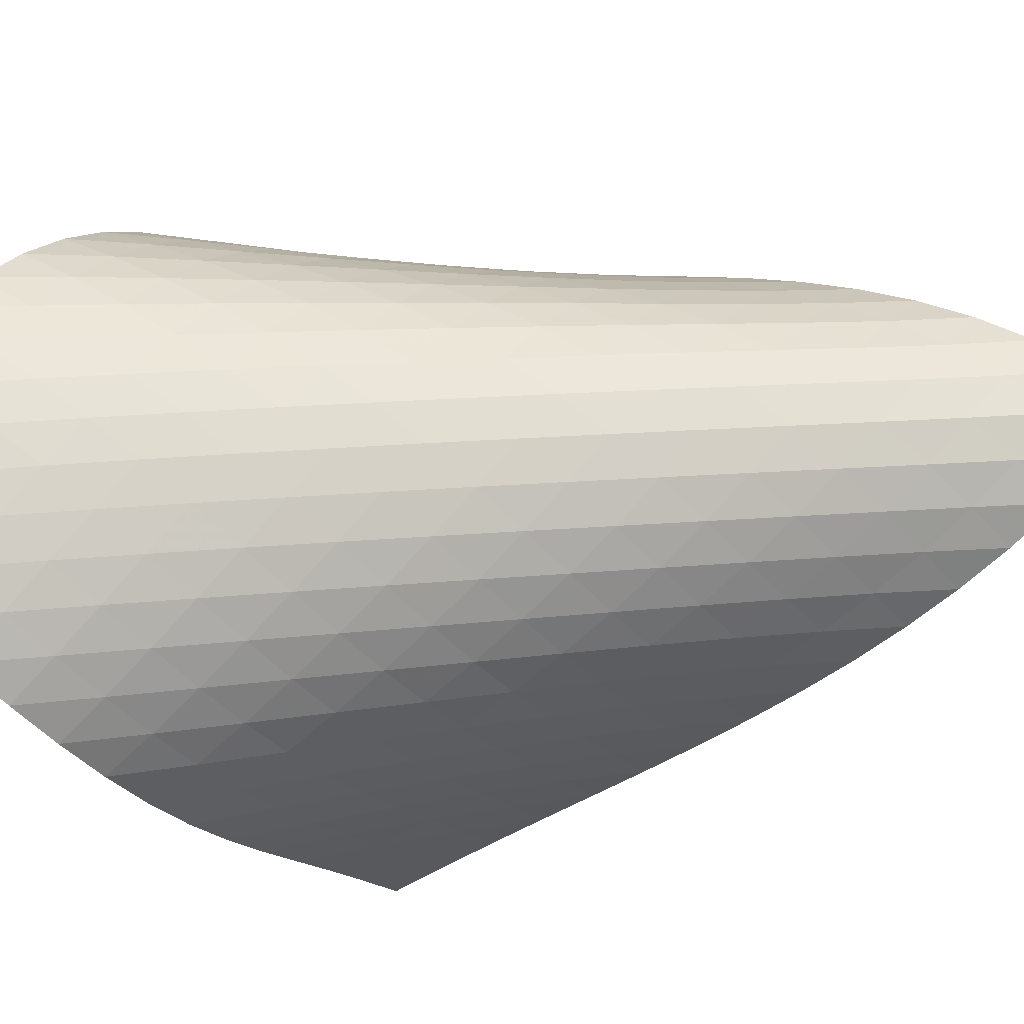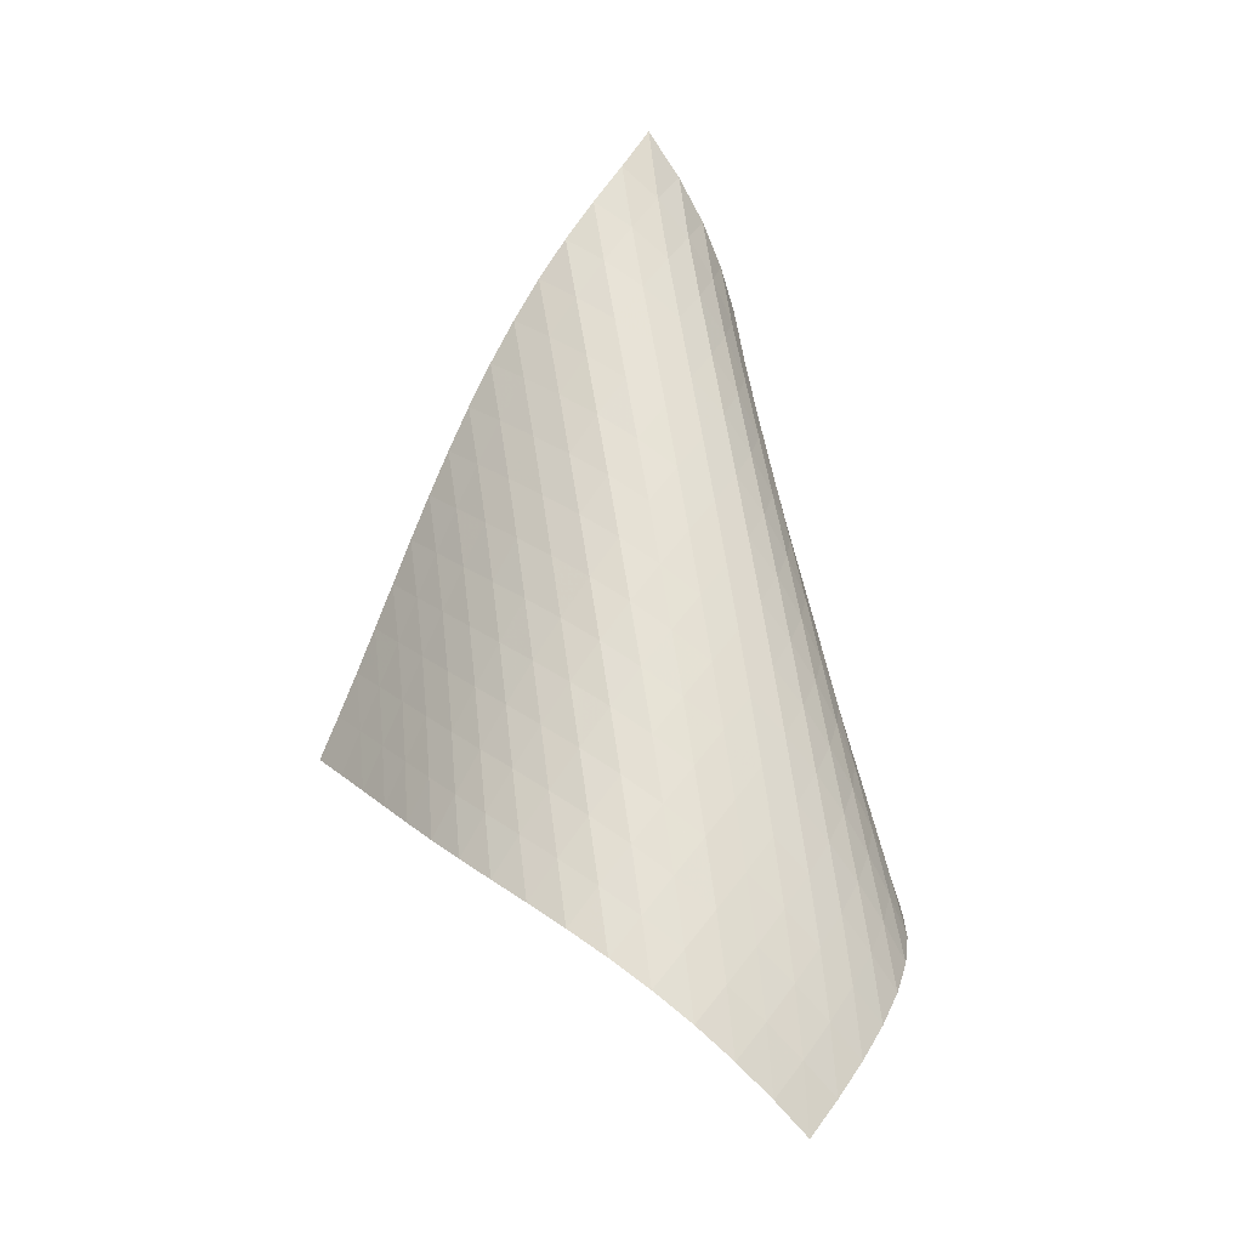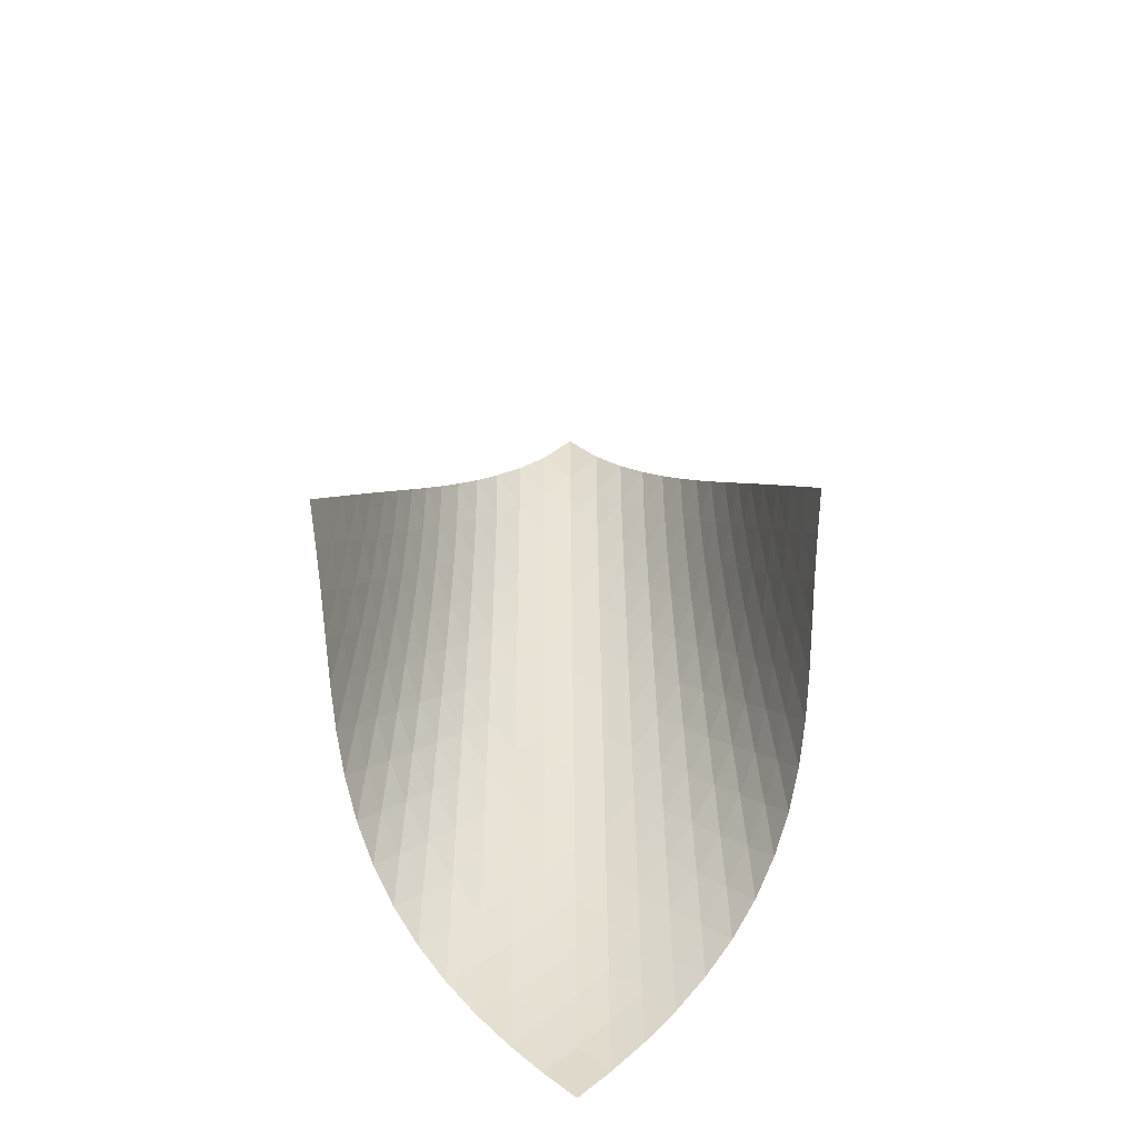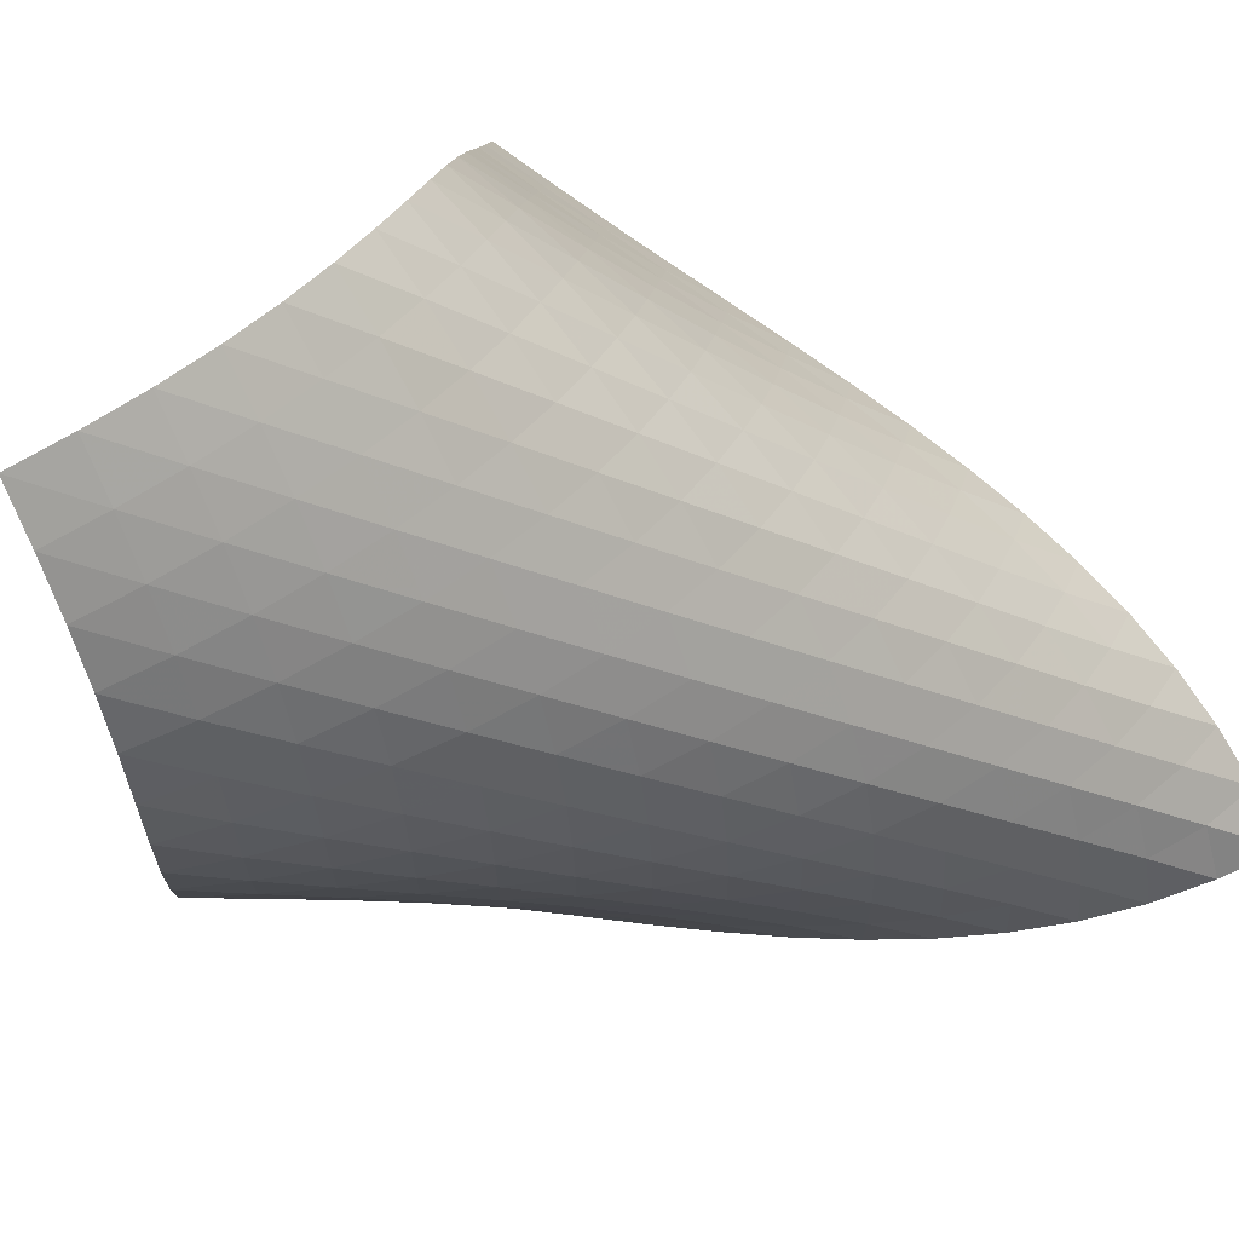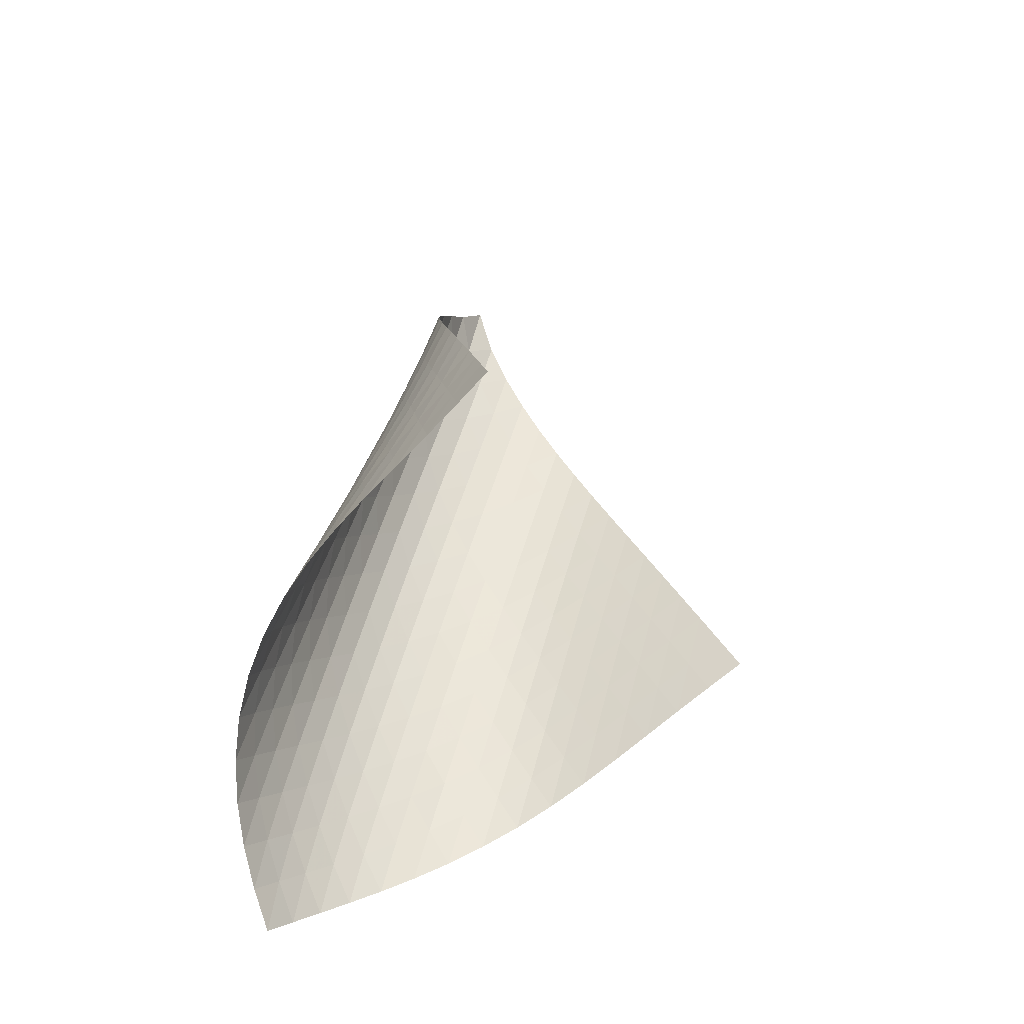
<metadata>
{"format":"obj","ext":"obj","renderer":"f3d","projection":"perspective","resolution":1024,"background":"white","views":[{"elev":-59.8,"azim":98.8,"up":"+Z"},{"elev":-9.4,"azim":105.1,"up":"+Y"},{"elev":-64.2,"azim":-43.6,"up":"+Y"},{"elev":-35.9,"azim":60.4,"up":"+Z"},{"elev":-52.2,"azim":-99.6,"up":"+Y"}]}
</metadata>
<code>
v -6.497 -0.05044 6.497
v -5.832 -11.7 12.54
v -12.54 -11.7 5.832
v -3.013 -18.26 3.013
v -12.16 -10.93 5.763
v -11.79 -10.15 5.686
v -11.42 -9.362 5.6
v -11.06 -8.577 5.509
v -10.69 -7.791 5.417
v -10.31 -7.005 5.33
v -9.93 -6.221 5.257
v -9.534 -5.44 5.205
v -9.122 -4.662 5.184
v -8.693 -3.889 5.206
v -8.247 -3.123 5.283
v -7.789 -2.364 5.431
v -7.328 -1.613 5.668
v -6.882 -0.8602 6.013
v -6.013 -0.8602 6.882
v -5.668 -1.613 7.328
v -5.431 -2.364 7.789
v -5.283 -3.123 8.247
v -5.206 -3.889 8.693
v -5.184 -4.662 9.122
v -5.205 -5.44 9.534
v -5.257 -6.221 9.93
v -5.33 -7.005 10.31
v -5.417 -7.791 10.69
v -5.509 -8.577 11.06
v -5.6 -9.362 11.42
v -5.686 -10.15 11.79
v -5.763 -10.93 12.16
v -5.334 -12.05 11.92
v -4.826 -12.39 11.3
v -4.307 -12.73 10.7
v -3.789 -13.07 10.09
v -3.292 -13.41 9.468
v -2.839 -13.77 8.82
v -2.455 -14.14 8.141
v -2.159 -14.54 7.435
v -1.969 -14.98 6.714
v -1.895 -15.45 5.995
v -1.938 -15.95 5.301
v -2.089 -16.49 4.65
v -2.33 -17.06 4.051
v -2.644 -17.66 3.508
v -3.508 -17.66 2.644
v -4.051 -17.06 2.33
v -4.65 -16.49 2.089
v -5.301 -15.95 1.938
v -5.995 -15.45 1.895
v -6.714 -14.98 1.969
v -7.435 -14.54 2.159
v -8.141 -14.14 2.455
v -8.82 -13.77 2.839
v -9.468 -13.41 3.292
v -10.09 -13.07 3.789
v -10.7 -12.73 4.307
v -11.3 -12.39 4.826
v -11.92 -12.05 5.334
v -6.264 -1.453 6.264
v -6.631 -2.125 5.777
v -7.057 -2.83 5.415
v -7.507 -3.557 5.162
v -7.959 -4.301 4.998
v -8.402 -5.058 4.907
v -8.832 -5.823 4.87
v -9.247 -6.594 4.877
v -9.647 -7.37 4.914
v -10.04 -8.149 4.972
v -10.42 -8.93 5.043
v -10.79 -9.712 5.119
v -11.16 -10.49 5.195
v -11.54 -11.27 5.267
v -5.777 -2.125 6.631
v -6.009 -2.704 6.009
v -6.358 -3.343 5.506
v -6.775 -4.025 5.128
v -7.221 -4.737 4.861
v -7.673 -5.47 4.684
v -8.118 -6.218 4.579
v -8.551 -6.976 4.529
v -8.97 -7.741 4.521
v -9.377 -8.512 4.543
v -9.772 -9.286 4.586
v -10.16 -10.06 4.641
v -10.54 -10.84 4.702
v -10.92 -11.62 4.764
v -5.415 -2.83 7.057
v -5.506 -3.343 6.358
v -5.735 -3.915 5.735
v -6.078 -4.541 5.224
v -6.491 -5.21 4.833
v -6.935 -5.911 4.55
v -7.389 -6.634 4.357
v -7.838 -7.373 4.235
v -8.277 -8.123 4.168
v -8.704 -8.882 4.142
v -9.118 -9.646 4.147
v -9.522 -10.41 4.172
v -9.919 -11.19 4.21
v -10.31 -11.96 4.255
v -5.162 -3.557 7.507
v -5.128 -4.025 6.775
v -5.224 -4.541 6.078
v -5.458 -5.11 5.458
v -5.8 -5.73 4.943
v -6.209 -6.391 4.541
v -6.653 -7.082 4.242
v -7.108 -7.795 4.029
v -7.563 -8.525 3.885
v -8.009 -9.267 3.796
v -8.445 -10.02 3.749
v -8.87 -10.77 3.732
v -9.285 -11.54 3.736
v -9.692 -12.3 3.756
v -4.998 -4.301 7.959
v -4.861 -4.737 7.221
v -4.833 -5.21 6.491
v -4.943 -5.73 5.8
v -5.185 -6.301 5.185
v -5.526 -6.917 4.668
v -5.933 -7.57 4.255
v -6.375 -8.252 3.938
v -6.832 -8.956 3.704
v -7.291 -9.676 3.536
v -7.745 -10.41 3.422
v -8.191 -11.15 3.349
v -8.627 -11.9 3.306
v -9.053 -12.65 3.288
v -4.907 -5.058 8.402
v -4.684 -5.47 7.673
v -4.55 -5.911 6.935
v -4.541 -6.391 6.209
v -4.668 -6.917 5.526
v -4.917 -7.489 4.917
v -5.258 -8.102 4.399
v -5.662 -8.75 3.976
v -6.102 -9.423 3.642
v -6.56 -10.12 3.385
v -7.023 -10.83 3.191
v -7.484 -11.55 3.048
v -7.939 -12.28 2.946
v -8.386 -13.02 2.876
v -4.87 -5.823 8.832
v -4.579 -6.218 8.118
v -4.357 -6.634 7.389
v -4.242 -7.082 6.653
v -4.255 -7.57 5.933
v -4.399 -8.102 5.258
v -4.655 -8.677 4.655
v -4.997 -9.288 4.137
v -5.398 -9.93 3.705
v -5.836 -10.6 3.354
v -6.293 -11.28 3.073
v -6.758 -11.98 2.851
v -7.225 -12.69 2.677
v -7.688 -13.41 2.545
v -4.877 -6.594 9.247
v -4.529 -6.976 8.551
v -4.235 -7.373 7.838
v -4.029 -7.795 7.108
v -3.938 -8.252 6.375
v -3.976 -8.75 5.662
v -4.137 -9.288 4.997
v -4.401 -9.865 4.401
v -4.744 -10.47 3.882
v -5.142 -11.11 3.442
v -5.576 -11.77 3.074
v -6.031 -12.44 2.768
v -6.498 -13.13 2.516
v -6.968 -13.83 2.312
v -4.914 -7.37 9.647
v -4.521 -7.741 8.97
v -4.168 -8.123 8.277
v -3.885 -8.525 7.563
v -3.704 -8.956 6.832
v -3.642 -9.423 6.102
v -3.705 -9.93 5.398
v -3.882 -10.47 4.744
v -4.154 -11.05 4.154
v -4.498 -11.66 3.636
v -4.894 -12.29 3.187
v -5.324 -12.94 2.801
v -5.776 -13.61 2.471
v -6.242 -14.29 2.192
v -4.972 -8.149 10.04
v -4.543 -8.512 9.377
v -4.142 -8.882 8.704
v -3.796 -9.267 8.009
v -3.536 -9.676 7.291
v -3.385 -10.12 6.56
v -3.354 -10.6 5.836
v -3.442 -11.11 5.142
v -3.636 -11.66 4.498
v -3.916 -12.25 3.916
v -4.262 -12.85 3.398
v -4.655 -13.48 2.941
v -5.08 -14.12 2.539
v -5.529 -14.78 2.189
v -5.043 -8.93 10.42
v -4.586 -9.286 9.772
v -4.147 -9.646 9.118
v -3.749 -10.02 8.445
v -3.422 -10.41 7.745
v -3.191 -10.83 7.023
v -3.073 -11.28 6.293
v -3.074 -11.77 5.576
v -3.187 -12.29 4.894
v -3.398 -12.85 4.262
v -3.688 -13.44 3.688
v -4.036 -14.04 3.171
v -4.428 -14.67 2.709
v -4.852 -15.3 2.297
v -5.119 -9.712 10.79
v -4.641 -10.06 10.16
v -4.172 -10.41 9.522
v -3.732 -10.77 8.87
v -3.349 -11.15 8.191
v -3.048 -11.55 7.484
v -2.851 -11.98 6.758
v -2.768 -12.44 6.031
v -2.801 -12.94 5.324
v -2.941 -13.48 4.655
v -3.171 -14.04 4.036
v -3.472 -14.63 3.472
v -3.827 -15.24 2.961
v -4.222 -15.86 2.501
v -5.195 -10.49 11.16
v -4.702 -10.84 10.54
v -4.21 -11.19 9.919
v -3.736 -11.54 9.285
v -3.306 -11.9 8.627
v -2.946 -12.28 7.939
v -2.677 -12.69 7.225
v -2.516 -13.13 6.498
v -2.471 -13.61 5.776
v -2.539 -14.12 5.08
v -2.709 -14.67 4.428
v -2.961 -15.24 3.827
v -3.279 -15.83 3.279
v -3.646 -16.44 2.782
v -5.267 -11.27 11.54
v -4.764 -11.62 10.92
v -4.255 -11.96 10.31
v -3.756 -12.3 9.692
v -3.288 -12.65 9.053
v -2.876 -13.02 8.386
v -2.545 -13.41 7.688
v -2.312 -13.83 6.968
v -2.192 -14.29 6.242
v -2.189 -14.78 5.529
v -2.297 -15.3 4.852
v -2.501 -15.86 4.222
v -2.782 -16.44 3.646
v -3.123 -17.04 3.123
f 256 46 4
f 256 4 47
f 5 74 60
f 5 60 3
f 74 88 59
f 74 59 60
f 88 102 58
f 88 58 59
f 102 116 57
f 102 57 58
f 116 130 56
f 116 56 57
f 130 144 55
f 130 55 56
f 144 158 54
f 144 54 55
f 158 172 53
f 158 53 54
f 172 186 52
f 172 52 53
f 186 200 51
f 186 51 52
f 200 214 50
f 200 50 51
f 214 228 49
f 214 49 50
f 228 242 48
f 228 48 49
f 242 256 47
f 242 47 48
f 1 19 61
f 1 61 18
f 18 61 62
f 18 62 17
f 17 62 63
f 17 63 16
f 16 63 64
f 16 64 15
f 15 64 65
f 15 65 14
f 14 65 66
f 14 66 13
f 13 66 67
f 13 67 12
f 12 67 68
f 12 68 11
f 11 68 69
f 11 69 10
f 10 69 70
f 10 70 9
f 9 70 71
f 9 71 8
f 8 71 72
f 8 72 7
f 7 72 73
f 7 73 6
f 6 73 74
f 6 74 5
f 19 20 75
f 19 75 61
f 61 75 76
f 61 76 62
f 62 76 77
f 62 77 63
f 63 77 78
f 63 78 64
f 64 78 79
f 64 79 65
f 65 79 80
f 65 80 66
f 66 80 81
f 66 81 67
f 67 81 82
f 67 82 68
f 68 82 83
f 68 83 69
f 69 83 84
f 69 84 70
f 70 84 85
f 70 85 71
f 71 85 86
f 71 86 72
f 72 86 87
f 72 87 73
f 73 87 88
f 73 88 74
f 20 21 89
f 20 89 75
f 75 89 90
f 75 90 76
f 76 90 91
f 76 91 77
f 77 91 92
f 77 92 78
f 78 92 93
f 78 93 79
f 79 93 94
f 79 94 80
f 80 94 95
f 80 95 81
f 81 95 96
f 81 96 82
f 82 96 97
f 82 97 83
f 83 97 98
f 83 98 84
f 84 98 99
f 84 99 85
f 85 99 100
f 85 100 86
f 86 100 101
f 86 101 87
f 87 101 102
f 87 102 88
f 21 22 103
f 21 103 89
f 89 103 104
f 89 104 90
f 90 104 105
f 90 105 91
f 91 105 106
f 91 106 92
f 92 106 107
f 92 107 93
f 93 107 108
f 93 108 94
f 94 108 109
f 94 109 95
f 95 109 110
f 95 110 96
f 96 110 111
f 96 111 97
f 97 111 112
f 97 112 98
f 98 112 113
f 98 113 99
f 99 113 114
f 99 114 100
f 100 114 115
f 100 115 101
f 101 115 116
f 101 116 102
f 22 23 117
f 22 117 103
f 103 117 118
f 103 118 104
f 104 118 119
f 104 119 105
f 105 119 120
f 105 120 106
f 106 120 121
f 106 121 107
f 107 121 122
f 107 122 108
f 108 122 123
f 108 123 109
f 109 123 124
f 109 124 110
f 110 124 125
f 110 125 111
f 111 125 126
f 111 126 112
f 112 126 127
f 112 127 113
f 113 127 128
f 113 128 114
f 114 128 129
f 114 129 115
f 115 129 130
f 115 130 116
f 23 24 131
f 23 131 117
f 117 131 132
f 117 132 118
f 118 132 133
f 118 133 119
f 119 133 134
f 119 134 120
f 120 134 135
f 120 135 121
f 121 135 136
f 121 136 122
f 122 136 137
f 122 137 123
f 123 137 138
f 123 138 124
f 124 138 139
f 124 139 125
f 125 139 140
f 125 140 126
f 126 140 141
f 126 141 127
f 127 141 142
f 127 142 128
f 128 142 143
f 128 143 129
f 129 143 144
f 129 144 130
f 24 25 145
f 24 145 131
f 131 145 146
f 131 146 132
f 132 146 147
f 132 147 133
f 133 147 148
f 133 148 134
f 134 148 149
f 134 149 135
f 135 149 150
f 135 150 136
f 136 150 151
f 136 151 137
f 137 151 152
f 137 152 138
f 138 152 153
f 138 153 139
f 139 153 154
f 139 154 140
f 140 154 155
f 140 155 141
f 141 155 156
f 141 156 142
f 142 156 157
f 142 157 143
f 143 157 158
f 143 158 144
f 25 26 159
f 25 159 145
f 145 159 160
f 145 160 146
f 146 160 161
f 146 161 147
f 147 161 162
f 147 162 148
f 148 162 163
f 148 163 149
f 149 163 164
f 149 164 150
f 150 164 165
f 150 165 151
f 151 165 166
f 151 166 152
f 152 166 167
f 152 167 153
f 153 167 168
f 153 168 154
f 154 168 169
f 154 169 155
f 155 169 170
f 155 170 156
f 156 170 171
f 156 171 157
f 157 171 172
f 157 172 158
f 26 27 173
f 26 173 159
f 159 173 174
f 159 174 160
f 160 174 175
f 160 175 161
f 161 175 176
f 161 176 162
f 162 176 177
f 162 177 163
f 163 177 178
f 163 178 164
f 164 178 179
f 164 179 165
f 165 179 180
f 165 180 166
f 166 180 181
f 166 181 167
f 167 181 182
f 167 182 168
f 168 182 183
f 168 183 169
f 169 183 184
f 169 184 170
f 170 184 185
f 170 185 171
f 171 185 186
f 171 186 172
f 27 28 187
f 27 187 173
f 173 187 188
f 173 188 174
f 174 188 189
f 174 189 175
f 175 189 190
f 175 190 176
f 176 190 191
f 176 191 177
f 177 191 192
f 177 192 178
f 178 192 193
f 178 193 179
f 179 193 194
f 179 194 180
f 180 194 195
f 180 195 181
f 181 195 196
f 181 196 182
f 182 196 197
f 182 197 183
f 183 197 198
f 183 198 184
f 184 198 199
f 184 199 185
f 185 199 200
f 185 200 186
f 28 29 201
f 28 201 187
f 187 201 202
f 187 202 188
f 188 202 203
f 188 203 189
f 189 203 204
f 189 204 190
f 190 204 205
f 190 205 191
f 191 205 206
f 191 206 192
f 192 206 207
f 192 207 193
f 193 207 208
f 193 208 194
f 194 208 209
f 194 209 195
f 195 209 210
f 195 210 196
f 196 210 211
f 196 211 197
f 197 211 212
f 197 212 198
f 198 212 213
f 198 213 199
f 199 213 214
f 199 214 200
f 29 30 215
f 29 215 201
f 201 215 216
f 201 216 202
f 202 216 217
f 202 217 203
f 203 217 218
f 203 218 204
f 204 218 219
f 204 219 205
f 205 219 220
f 205 220 206
f 206 220 221
f 206 221 207
f 207 221 222
f 207 222 208
f 208 222 223
f 208 223 209
f 209 223 224
f 209 224 210
f 210 224 225
f 210 225 211
f 211 225 226
f 211 226 212
f 212 226 227
f 212 227 213
f 213 227 228
f 213 228 214
f 30 31 229
f 30 229 215
f 215 229 230
f 215 230 216
f 216 230 231
f 216 231 217
f 217 231 232
f 217 232 218
f 218 232 233
f 218 233 219
f 219 233 234
f 219 234 220
f 220 234 235
f 220 235 221
f 221 235 236
f 221 236 222
f 222 236 237
f 222 237 223
f 223 237 238
f 223 238 224
f 224 238 239
f 224 239 225
f 225 239 240
f 225 240 226
f 226 240 241
f 226 241 227
f 227 241 242
f 227 242 228
f 31 32 243
f 31 243 229
f 229 243 244
f 229 244 230
f 230 244 245
f 230 245 231
f 231 245 246
f 231 246 232
f 232 246 247
f 232 247 233
f 233 247 248
f 233 248 234
f 234 248 249
f 234 249 235
f 235 249 250
f 235 250 236
f 236 250 251
f 236 251 237
f 237 251 252
f 237 252 238
f 238 252 253
f 238 253 239
f 239 253 254
f 239 254 240
f 240 254 255
f 240 255 241
f 241 255 256
f 241 256 242
f 32 2 33
f 32 33 243
f 243 33 34
f 243 34 244
f 244 34 35
f 244 35 245
f 245 35 36
f 245 36 246
f 246 36 37
f 246 37 247
f 247 37 38
f 247 38 248
f 248 38 39
f 248 39 249
f 249 39 40
f 249 40 250
f 250 40 41
f 250 41 251
f 251 41 42
f 251 42 252
f 252 42 43
f 252 43 253
f 253 43 44
f 253 44 254
f 254 44 45
f 254 45 255
f 255 45 46
f 255 46 256

</code>
